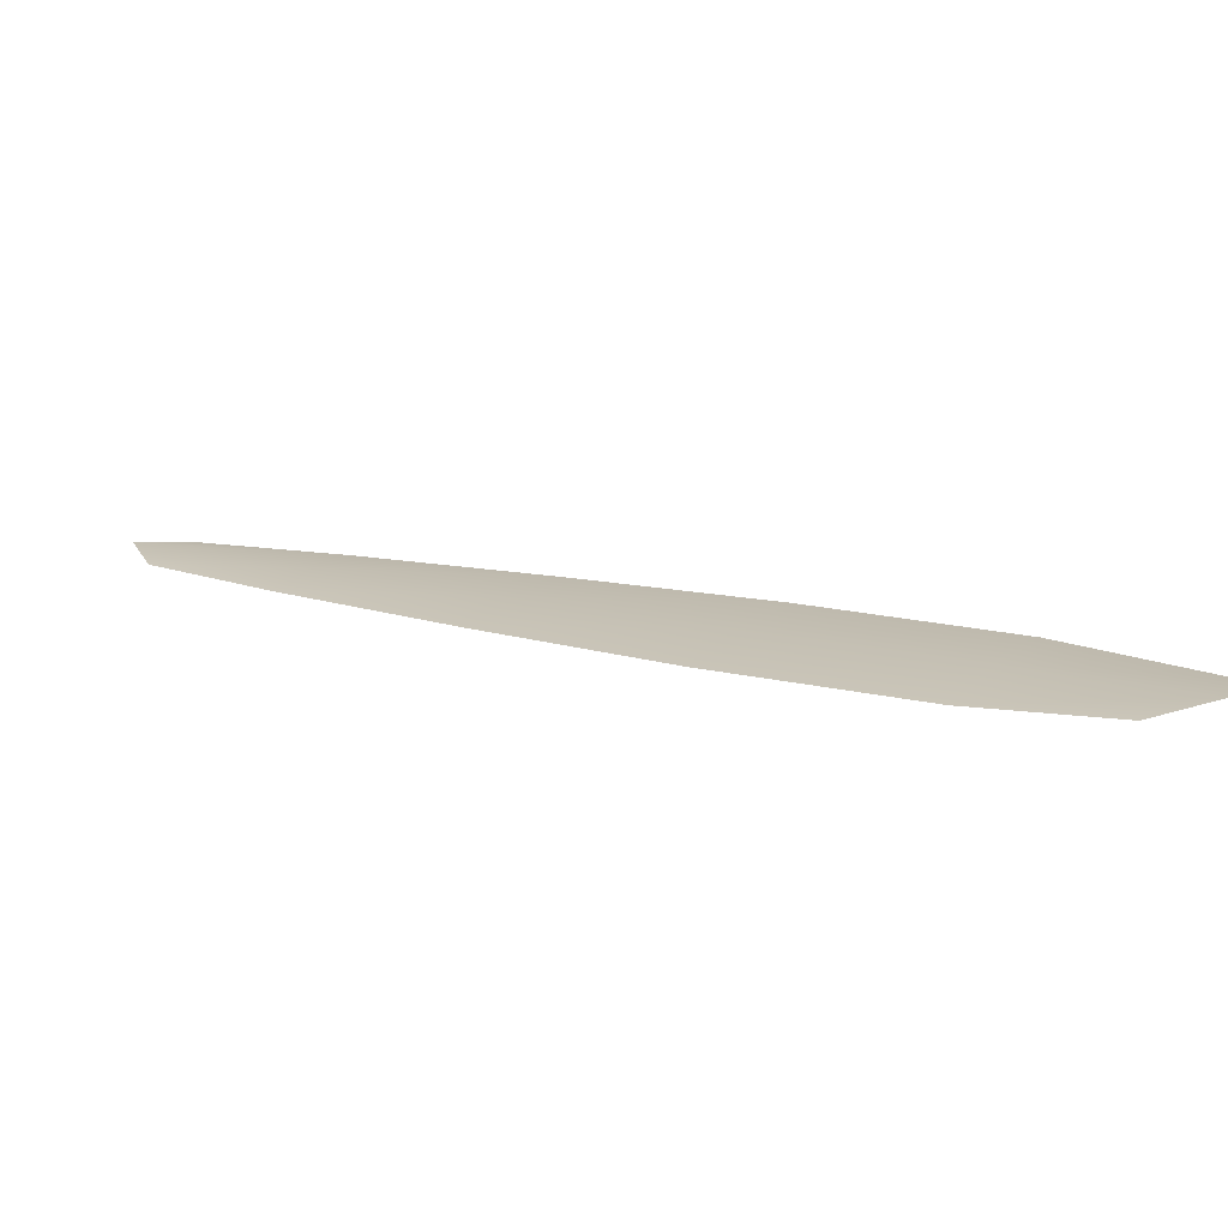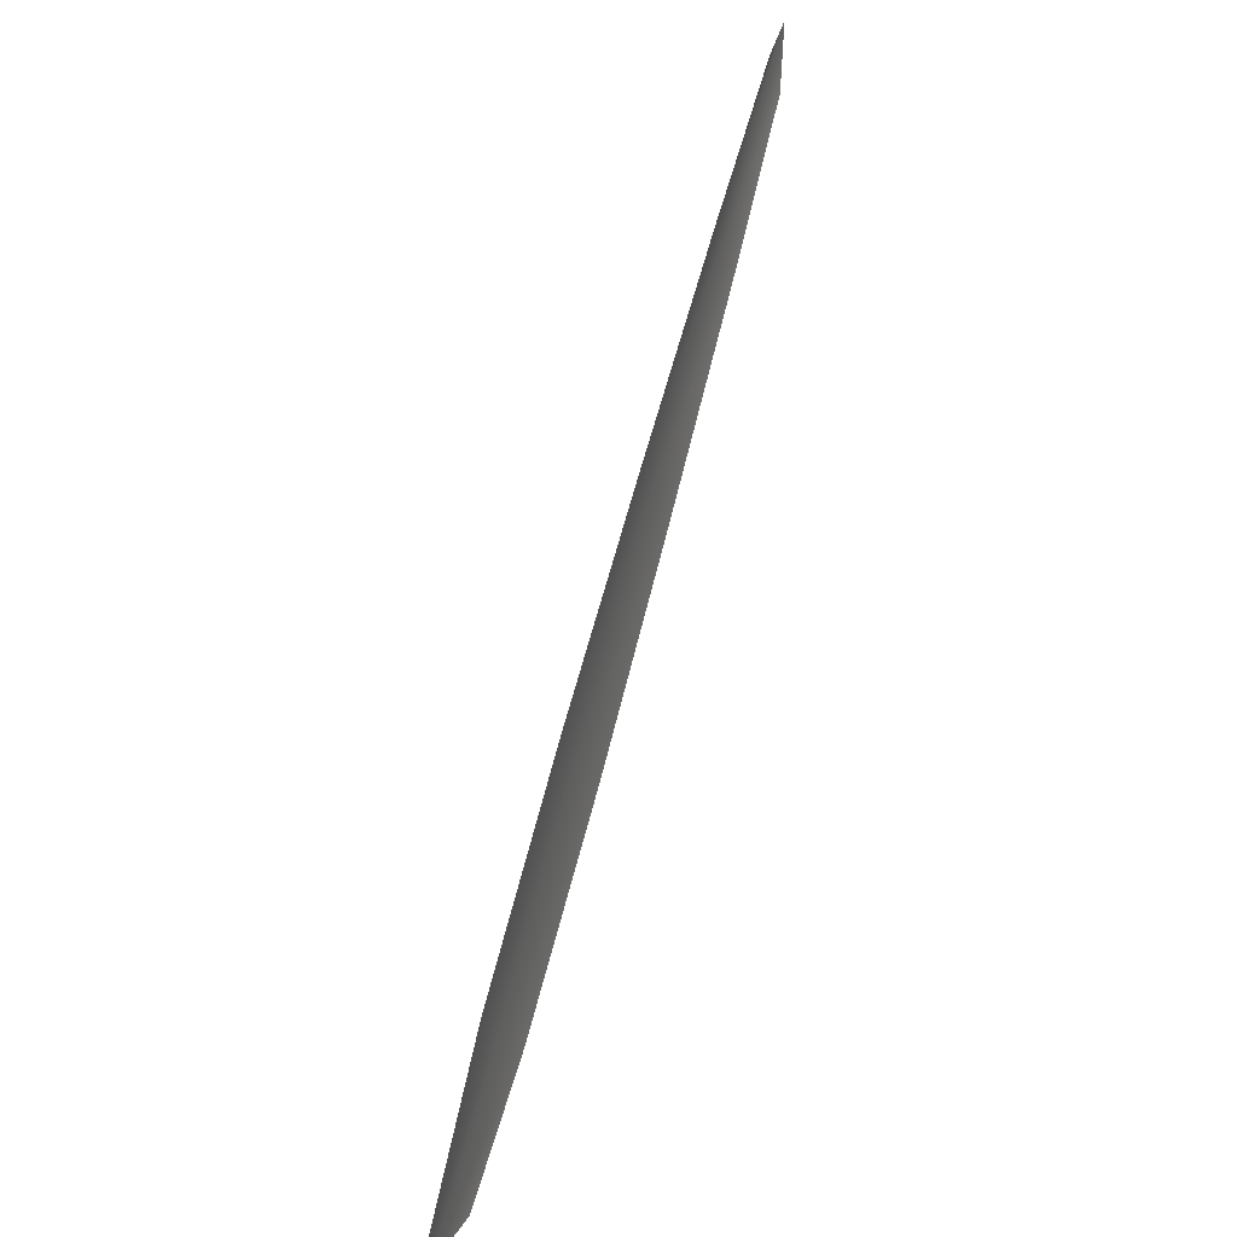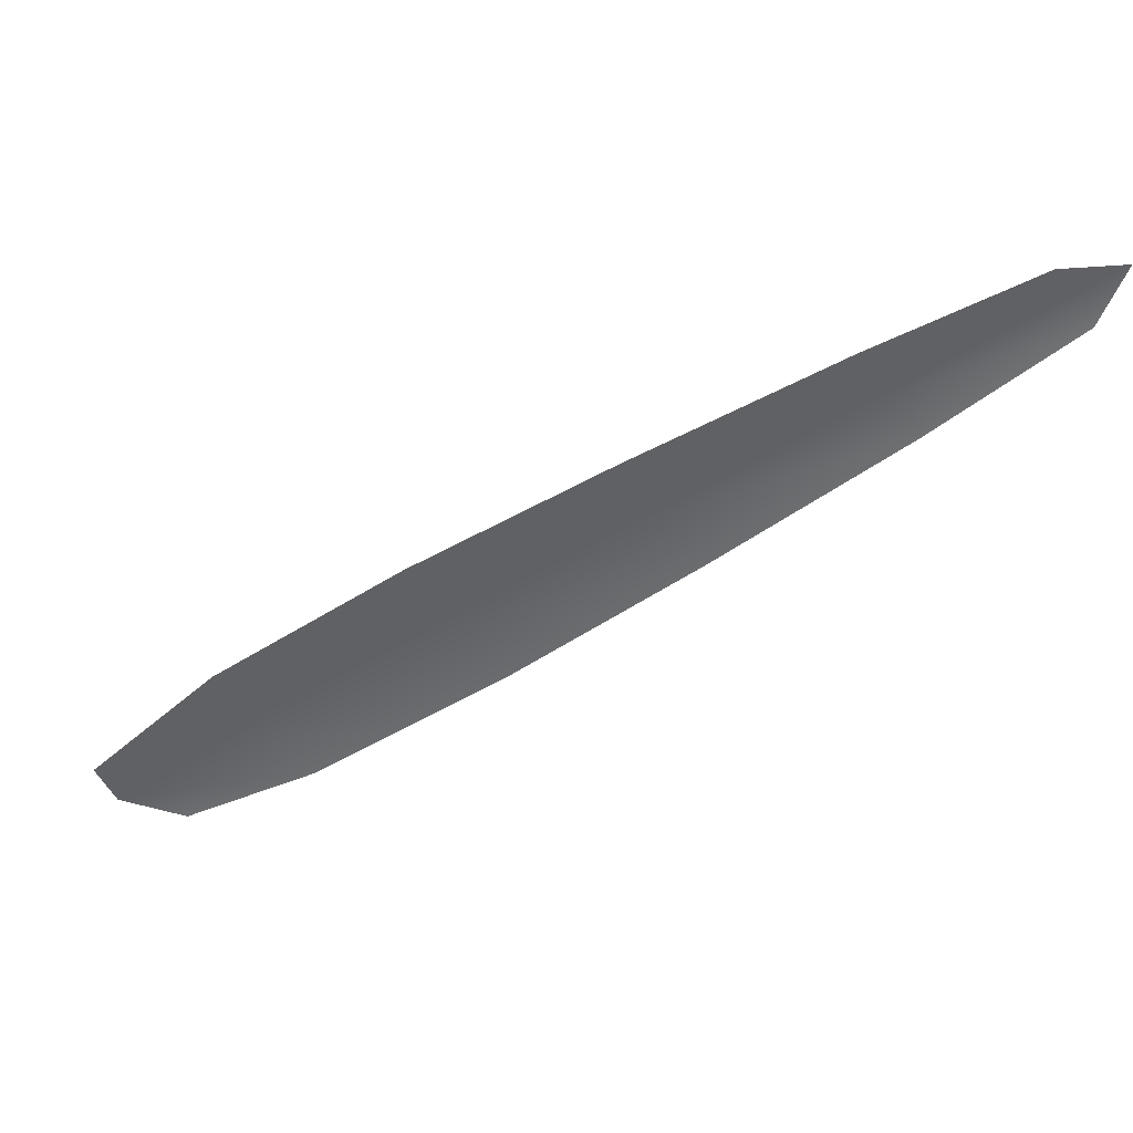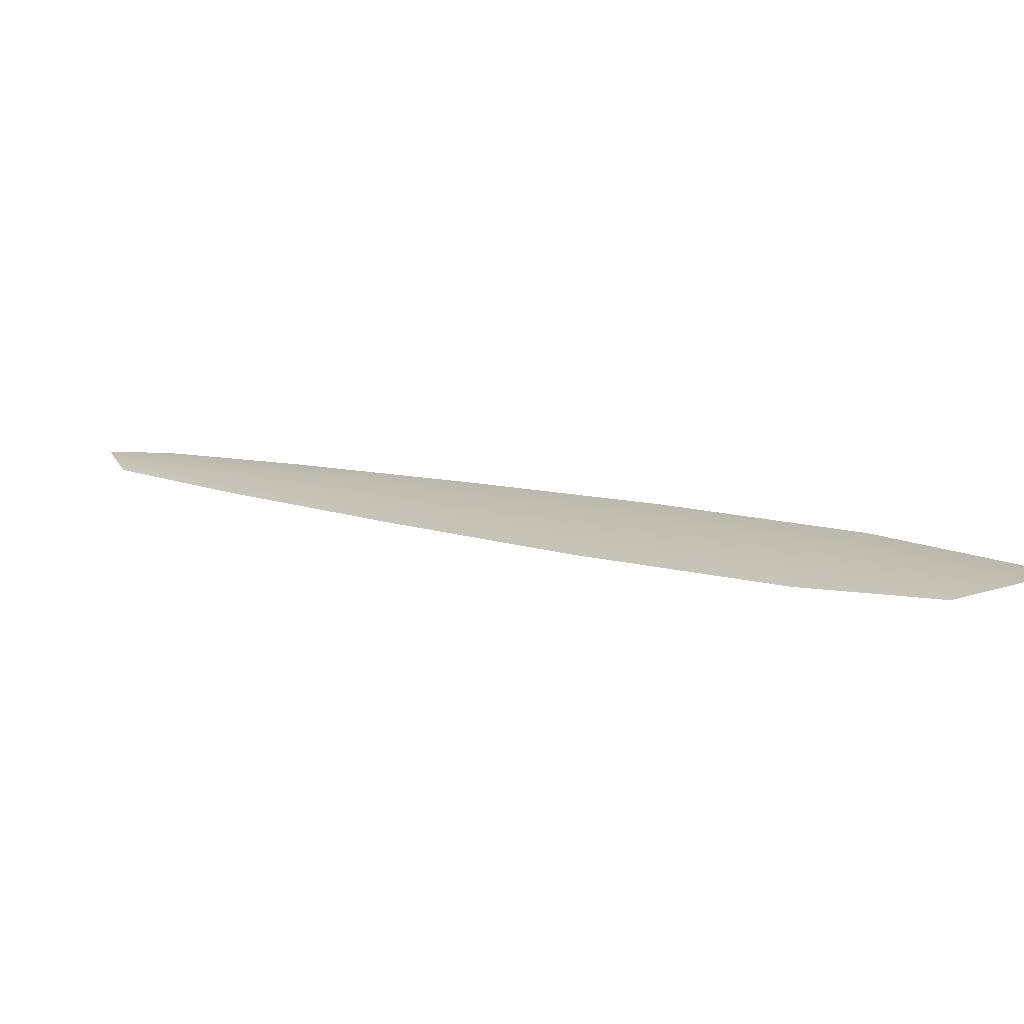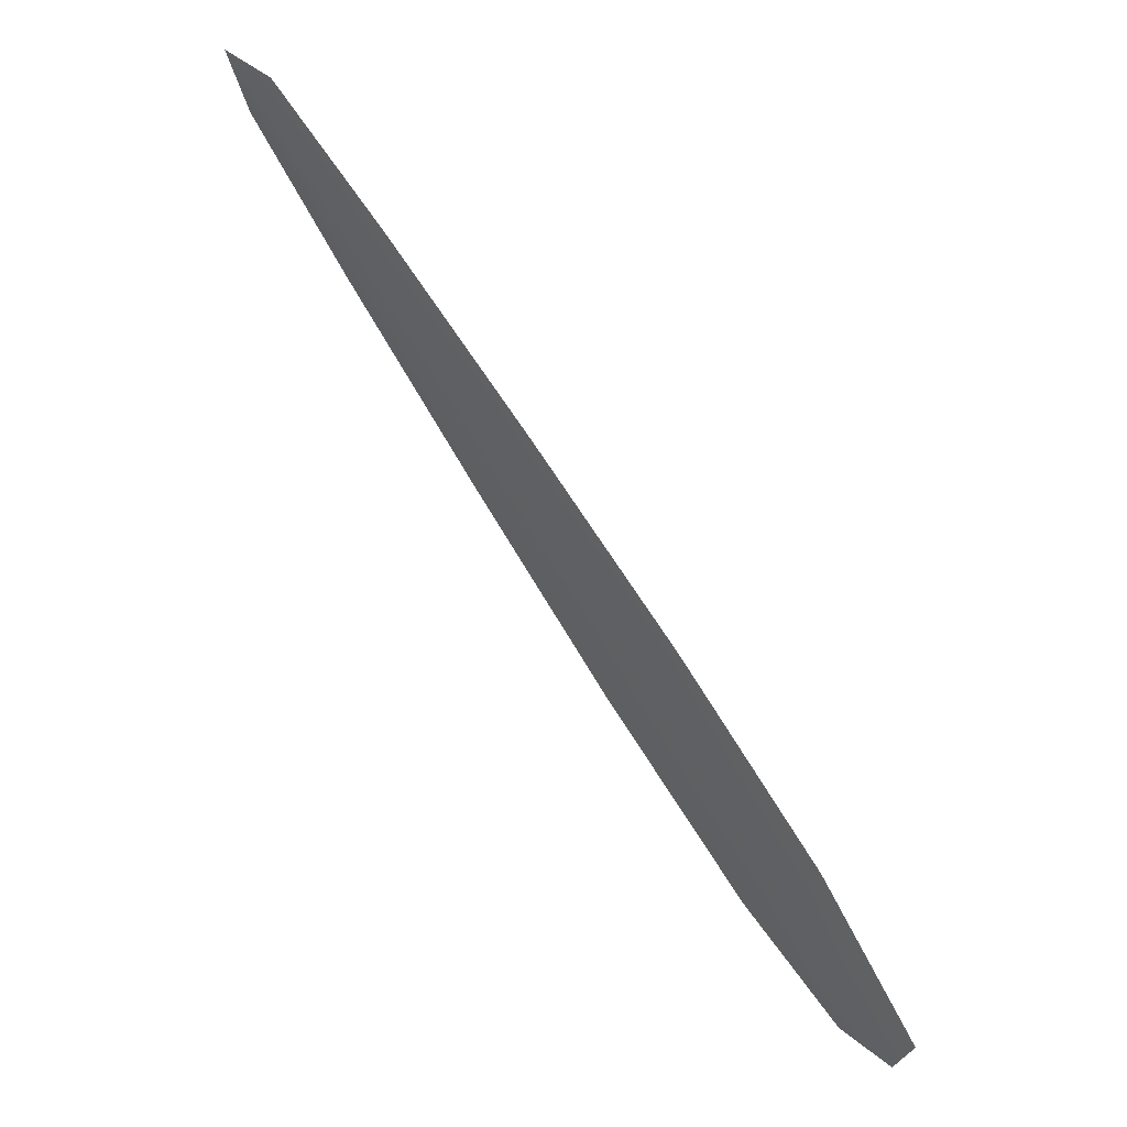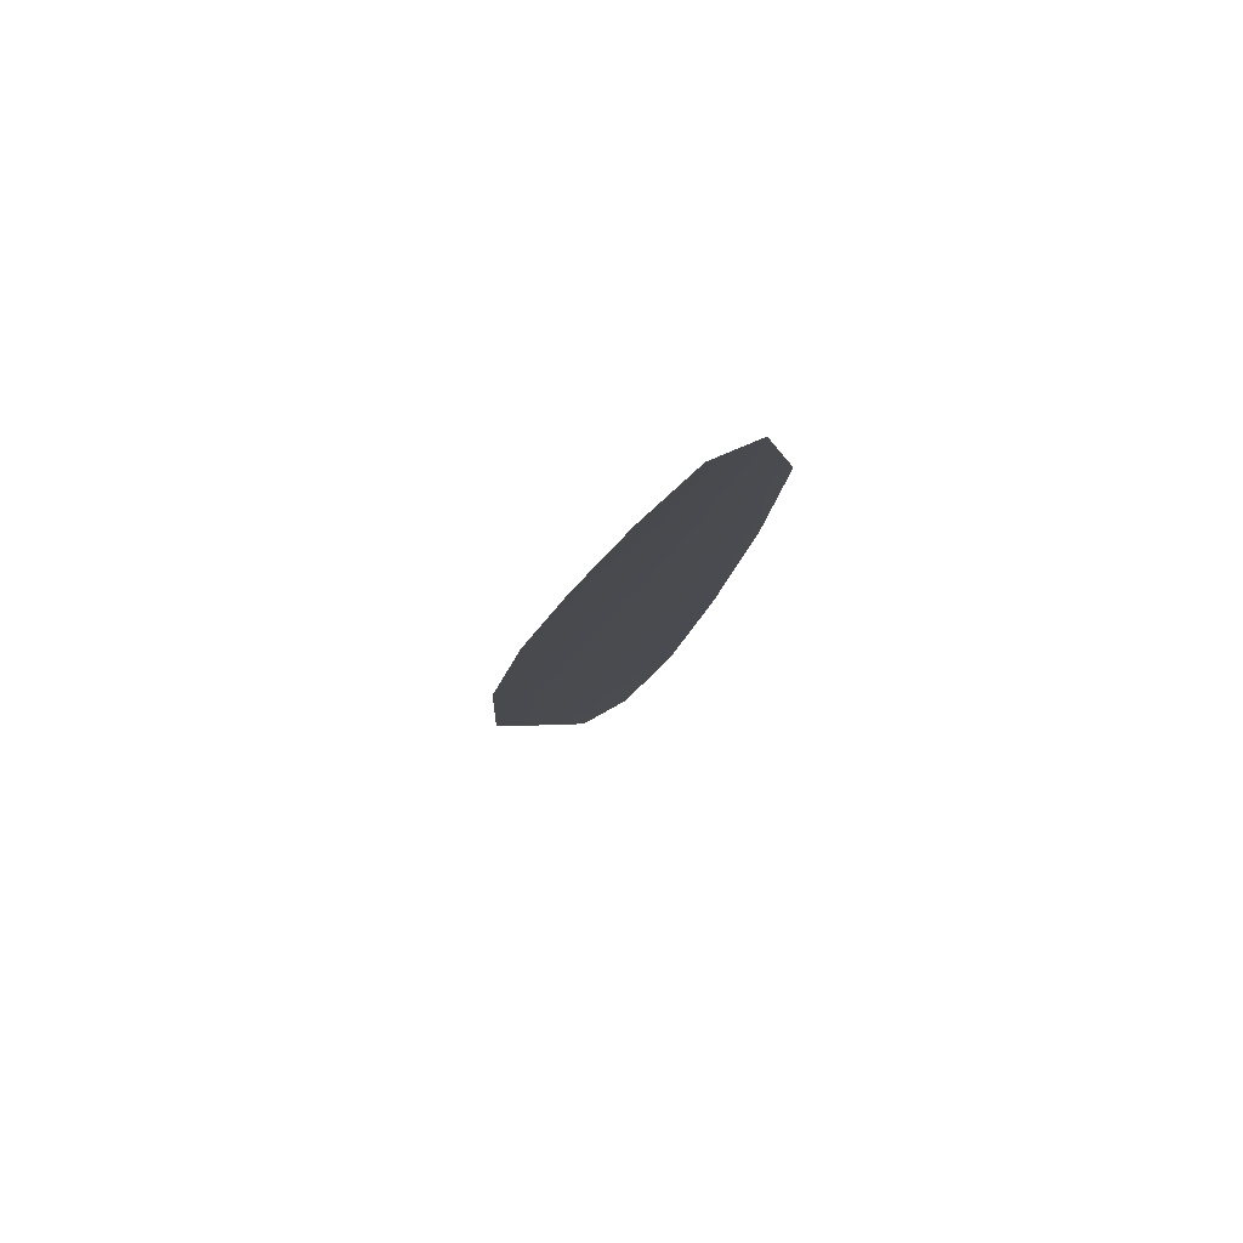
<metadata>
{"format":"obj","ext":"obj","renderer":"f3d","projection":"perspective","resolution":1024,"background":"white","views":[{"elev":-70.7,"azim":5.5,"up":"+Y"},{"elev":38.3,"azim":108.8,"up":"+Y"},{"elev":39.2,"azim":-178.5,"up":"+Y"},{"elev":-71.6,"azim":4.8,"up":"+Y"},{"elev":43.9,"azim":48.0,"up":"+Y"},{"elev":-13.9,"azim":-136.1,"up":"+Z"}]}
</metadata>
<code>
o feather_flight_primary_014
v 0.08561 0.0737 0.02149
v 0.08384 0.07117 0.02149
v 0.1243 0.04724 0.02149
v 0.1205 0.04449 0.02149
v 0.08276 0.07381 0.02172
v 0.1235 0.04523 0.02172
v 0.09259 0.06983 0.02149
v 0.1015 0.06448 0.02149
v 0.1102 0.05891 0.02149
v 0.1186 0.05287 0.02149
v 0.1147 0.04727 0.02149
v 0.1061 0.05311 0.02149
v 0.09792 0.05941 0.02149
v 0.08986 0.06592 0.02149
v 0.09123 0.06788 0.02172
v 0.09969 0.06194 0.02172
v 0.1082 0.05601 0.02172
v 0.1166 0.05008 0.02172
f 18 10 3 6
f 11 18 6 4
f 5 1 7 15
f 15 7 8 16
f 16 8 9 17
f 17 9 10 18
f 2 5 15 14
f 14 15 16 13
f 13 16 17 12
f 12 17 18 11

</code>
